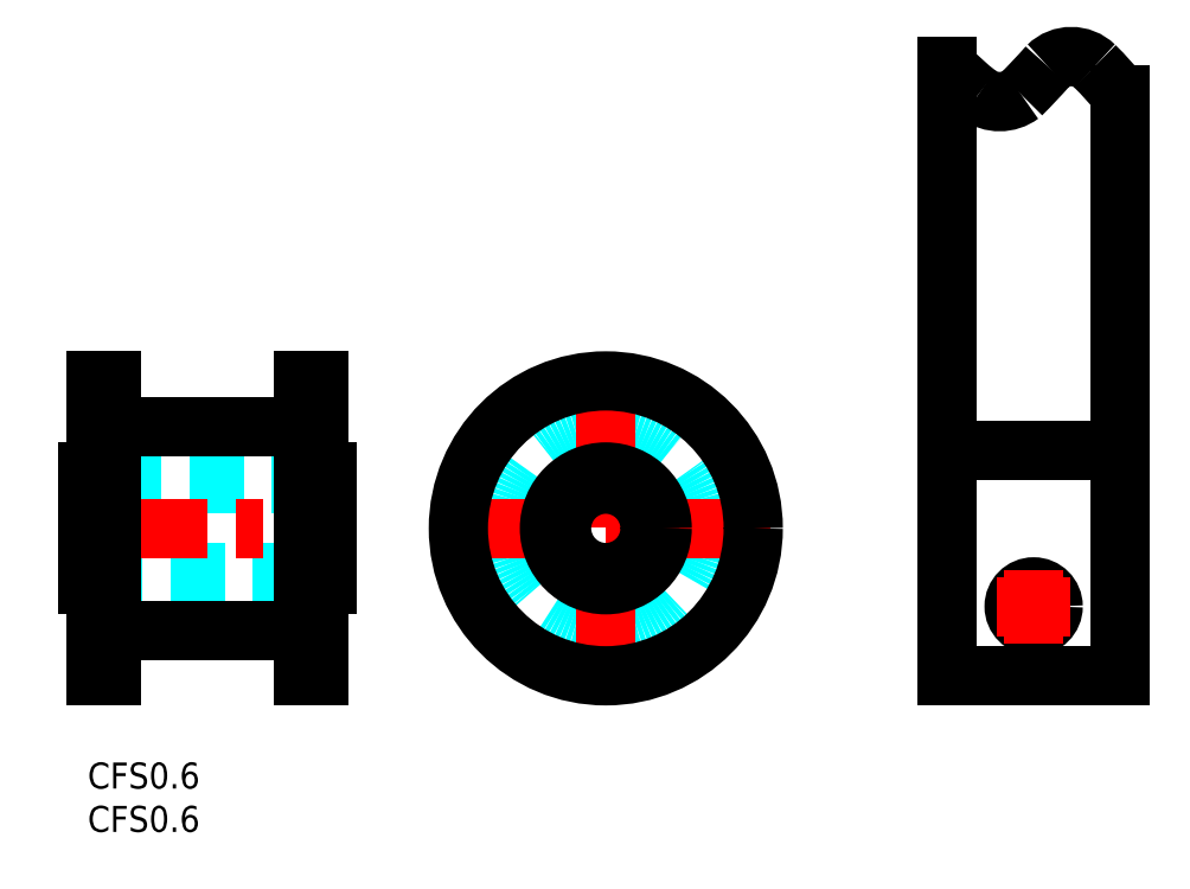
<metadata>
{"format":"dxf","ext":"dxf","renderer":"ezdxf+matplotlib","layout":"modelspace","background":"white","min_lineweight":24,"dpi":150}
</metadata>
<code>
0
SECTION
2
ENTITIES
0
INSERT
8
MSM_CONTINUOUS
2
*U2
10
0
20
0
30
0
0
INSERT
8
MSM_CONTINUOUS
2
*U3
10
0
20
0
30
0
0
LINE
8
MSM_DASHED
10
0
20
21.9
30
0
11
27.6
21
21.9
31
0
0
LINE
8
MSM_DASHED
10
27.6
20
32.1
30
0
11
0
21
32.1
31
0
0
LINE
8
MSM_CENTER
10
-2
20
27
30
0
11
29.6
21
27
31
0
0
LINE
8
MSM_CONTINUOUS
10
26.6
20
20.5
30
0
11
27.6
21
20.5
31
0
0
LINE
8
MSM_CONTINUOUS
10
27.6
20
33.5
30
0
11
26.6
21
33.5
31
0
0
LINE
8
MSM_CONTINUOUS
10
27.6
20
33.5
30
0
11
27.6
21
20.5
31
0
0
LINE
8
MSM_CONTINUOUS
10
0
20
20.5
30
0
11
1
21
20.5
31
0
0
LINE
8
MSM_CONTINUOUS
10
1
20
33.5
30
0
11
0
21
33.5
31
0
0
LINE
8
MSM_CONTINUOUS
10
0
20
33.5
30
0
11
0
21
20.5
31
0
0
LINE
8
MSM_CONTINUOUS
10
2.7
20
15.25
30
0
11
24.9
21
15.25
31
0
0
LINE
8
MSM_CONTINUOUS
10
24.9
20
38.75
30
0
11
2.7
21
38.75
31
0
0
LINE
8
MSM_CONTINUOUS
10
1
20
10
30
0
11
2.7
21
10
31
0
0
LINE
8
MSM_CONTINUOUS
10
2.7
20
44
30
0
11
1
21
44
31
0
0
LINE
8
MSM_CONTINUOUS
10
1
20
44
30
0
11
1
21
10
31
0
0
LINE
8
MSM_CONTINUOUS
10
2.7
20
44
30
0
11
2.7
21
10
31
0
0
LINE
8
MSM_CONTINUOUS
10
24.9
20
10
30
0
11
26.6
21
10
31
0
0
LINE
8
MSM_CONTINUOUS
10
26.6
20
44
30
0
11
24.9
21
44
31
0
0
LINE
8
MSM_CONTINUOUS
10
24.9
20
44
30
0
11
24.9
21
10
31
0
0
LINE
8
MSM_CONTINUOUS
10
26.6
20
44
30
0
11
26.6
21
10
31
0
0
CIRCLE
8
MSM_DASHED
10
59.75
20
27
30
0
40
11.75
0
LINE
8
MSM_CENTER
10
40.75
20
27
30
0
11
78.75
21
27
31
0
0
LINE
8
MSM_CENTER
10
59.75
20
8
30
0
11
59.75
21
46
31
0
0
CIRCLE
8
MSM_CONTINUOUS
10
59.75
20
27
30
0
40
17
0
CIRCLE
8
MSM_CONTINUOUS
10
59.75
20
27
30
0
40
6.5
0
CIRCLE
8
MSM_CONTINUOUS
10
59.75
20
27
30
0
40
5.1
0
LINE
8
MSM_CONTINUOUS
10
99.08
20
10
30
0
11
119.1
21
10
31
0
0
LINE
8
MSM_CONTINUOUS
10
99.08
20
80.29
30
0
11
99.08
21
10
31
0
0
LINE
8
MSM_CONTINUOUS
10
119.1
20
77.01
30
0
11
119.1
21
10
31
0
0
LINE
8
MSM_CONTINUOUS
10
99.08
20
36
30
0
11
119.1
21
36
31
0
0
CIRCLE
8
MSM_CONTINUOUS
10
109.1
20
18
30
0
40
2.25
0
ARC
8
MSM_CONTINUOUS
10
120.8
20
100.7
30
0
40
29.82
50
223.1
51
232.5
0
ARC
8
MSM_CONTINUOUS
10
105.2
20
80.35
30
0
40
4.153
50
233.6
51
306.7
0
ARC
8
MSM_CONTINUOUS
10
56.74
20
128
30
0
40
72.03
50
315
51
318.5
0
ARC
8
MSM_CONTINUOUS
10
113.4
20
77.53
30
0
40
3.866
50
45.55
51
134.6
0
ARC
8
MSM_CONTINUOUS
10
92.2
20
55.77
30
0
40
34.26
50
38.32
51
45.7
0
LINE
8
MSM_CENTER
10
109.1
20
22.25
30
0
11
109.1
21
13.75
31
0
0
LINE
8
MSM_CENTER
10
104.8
20
18
30
0
11
113.3
21
18
31
0
0
ENDSEC
0
EOF

</code>
